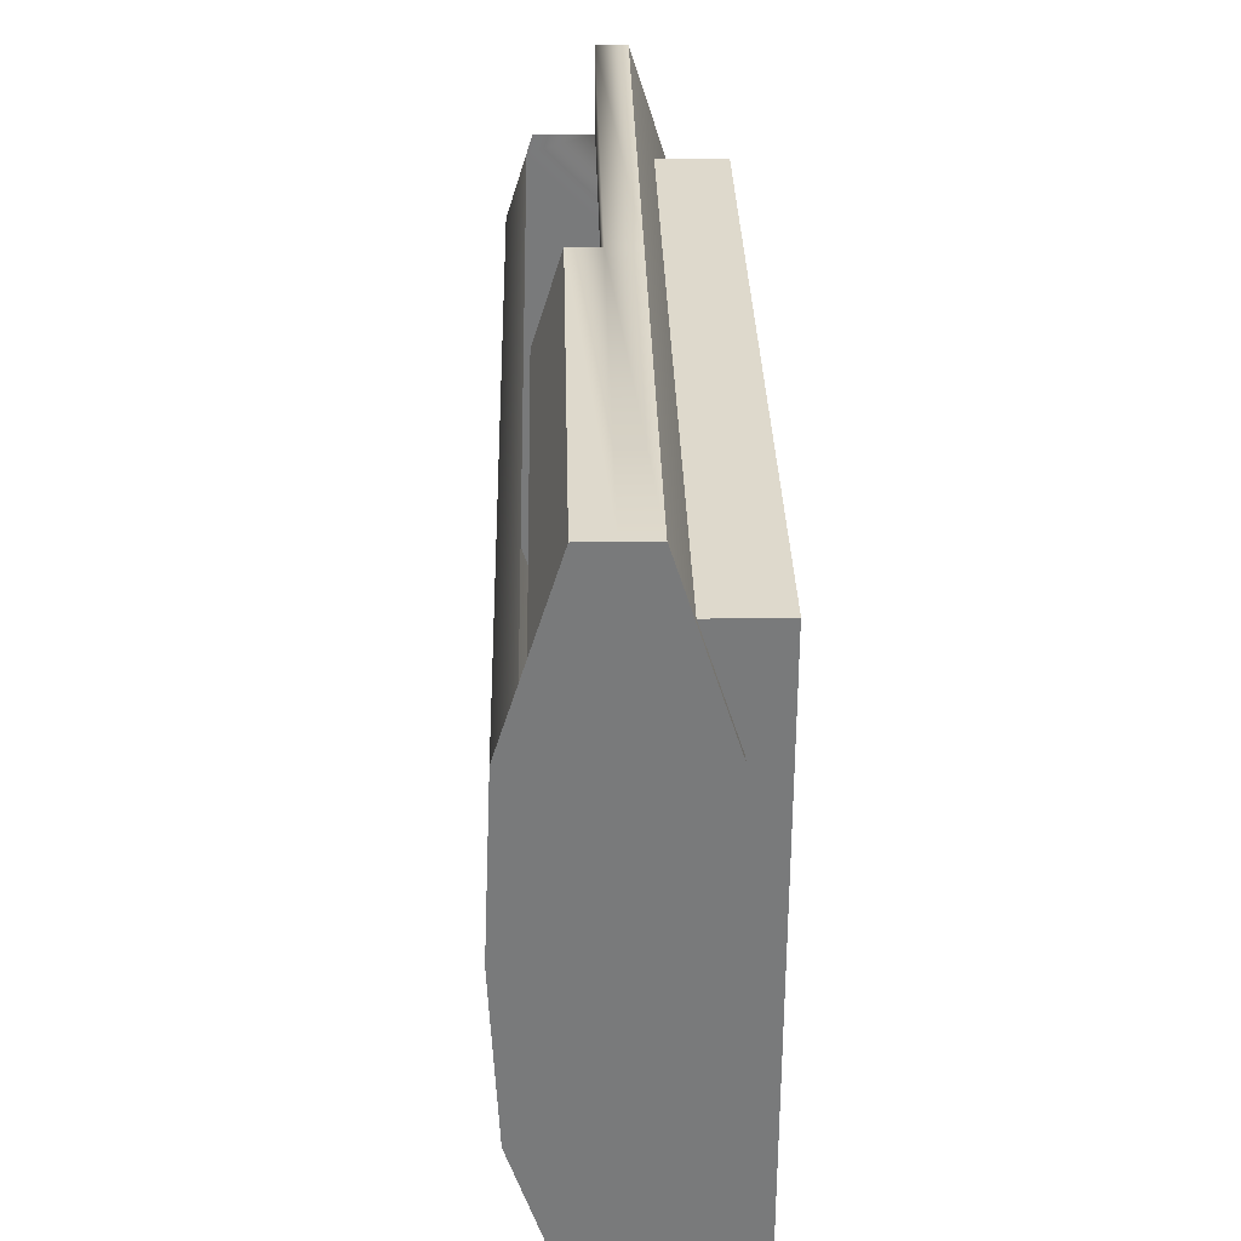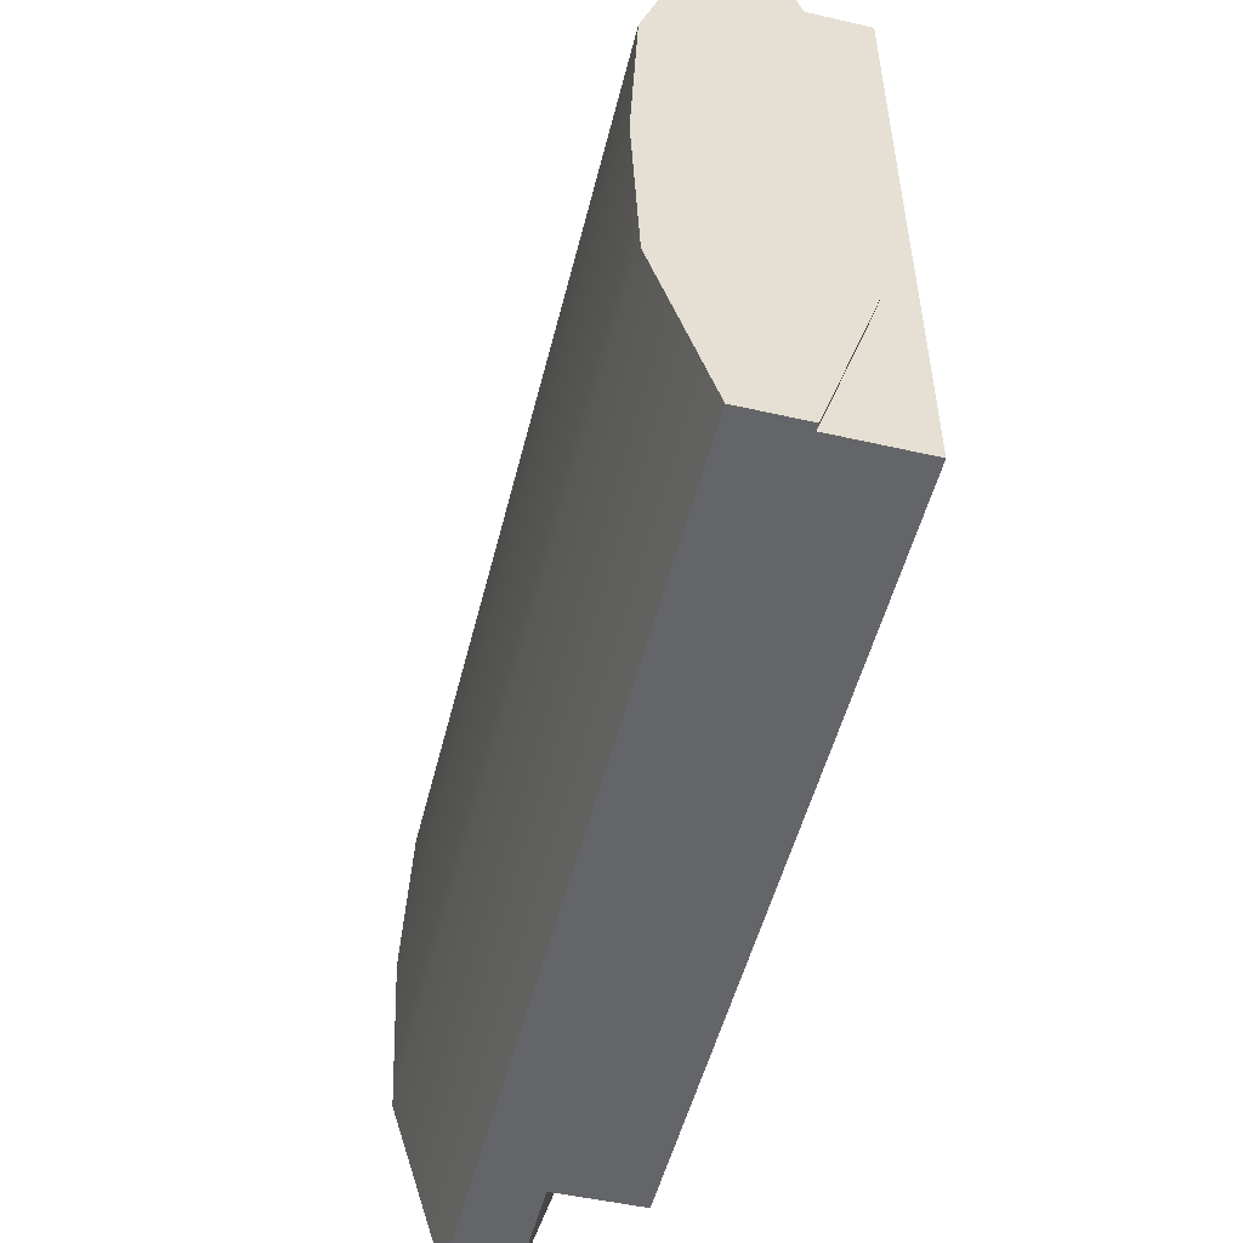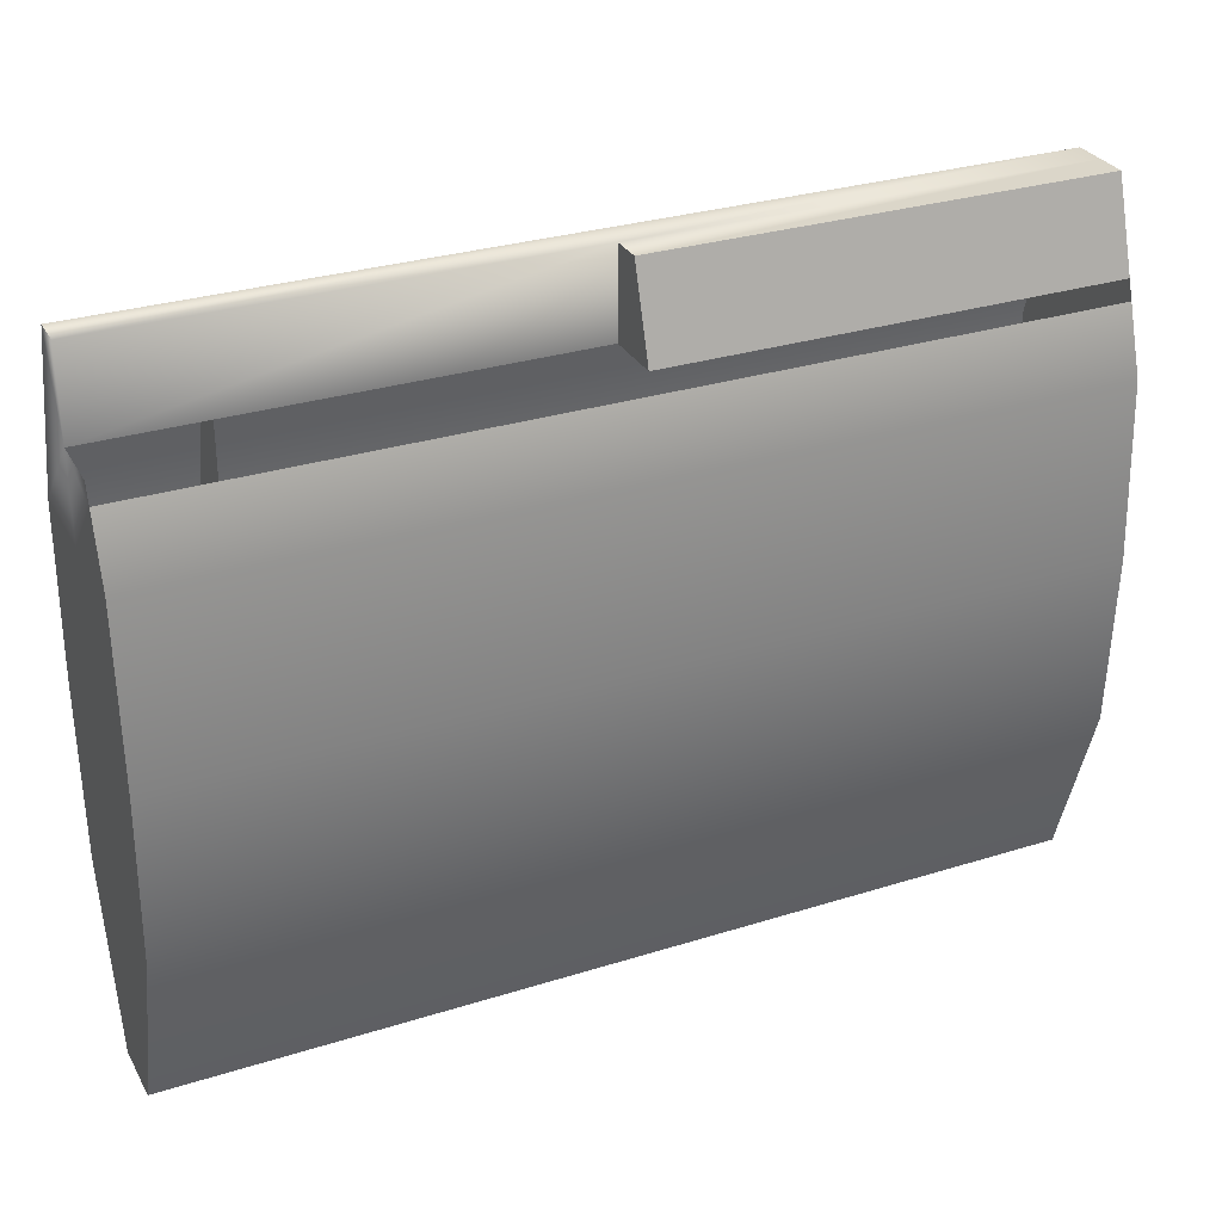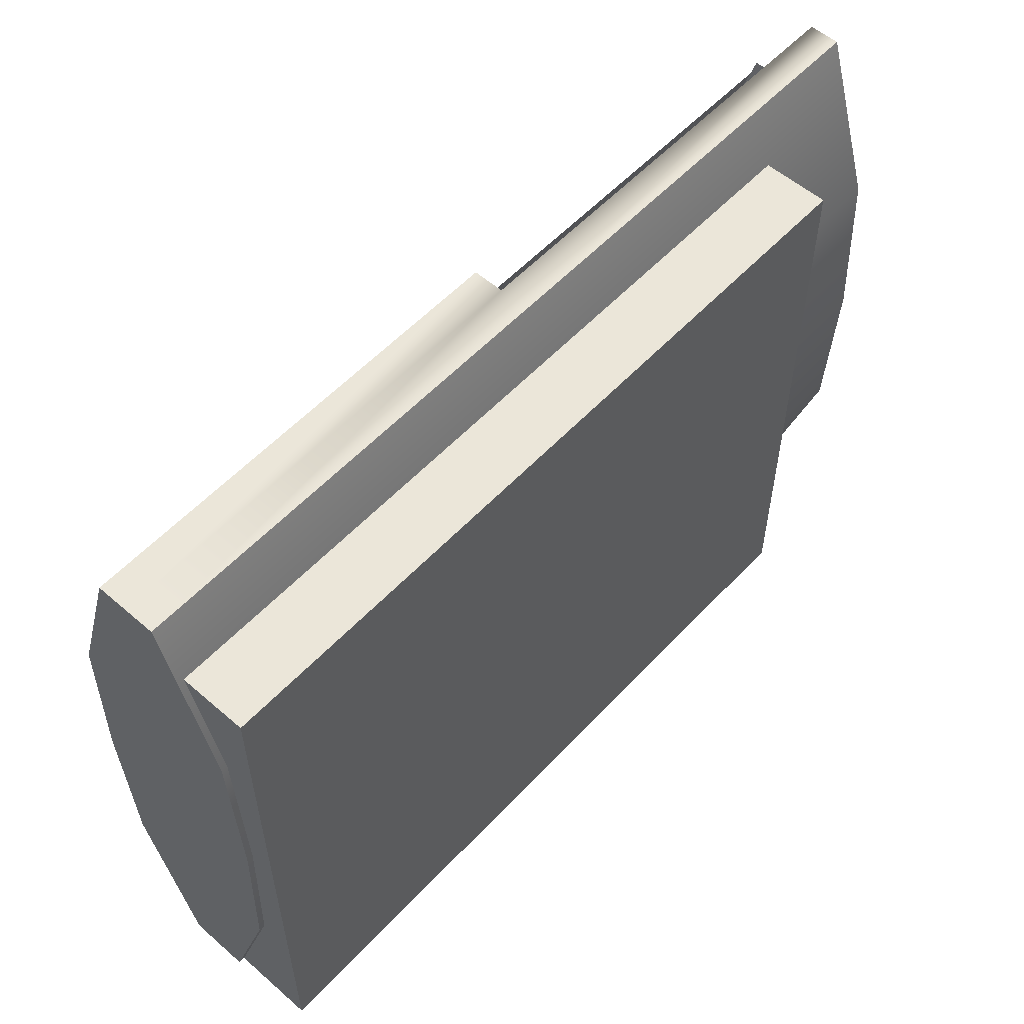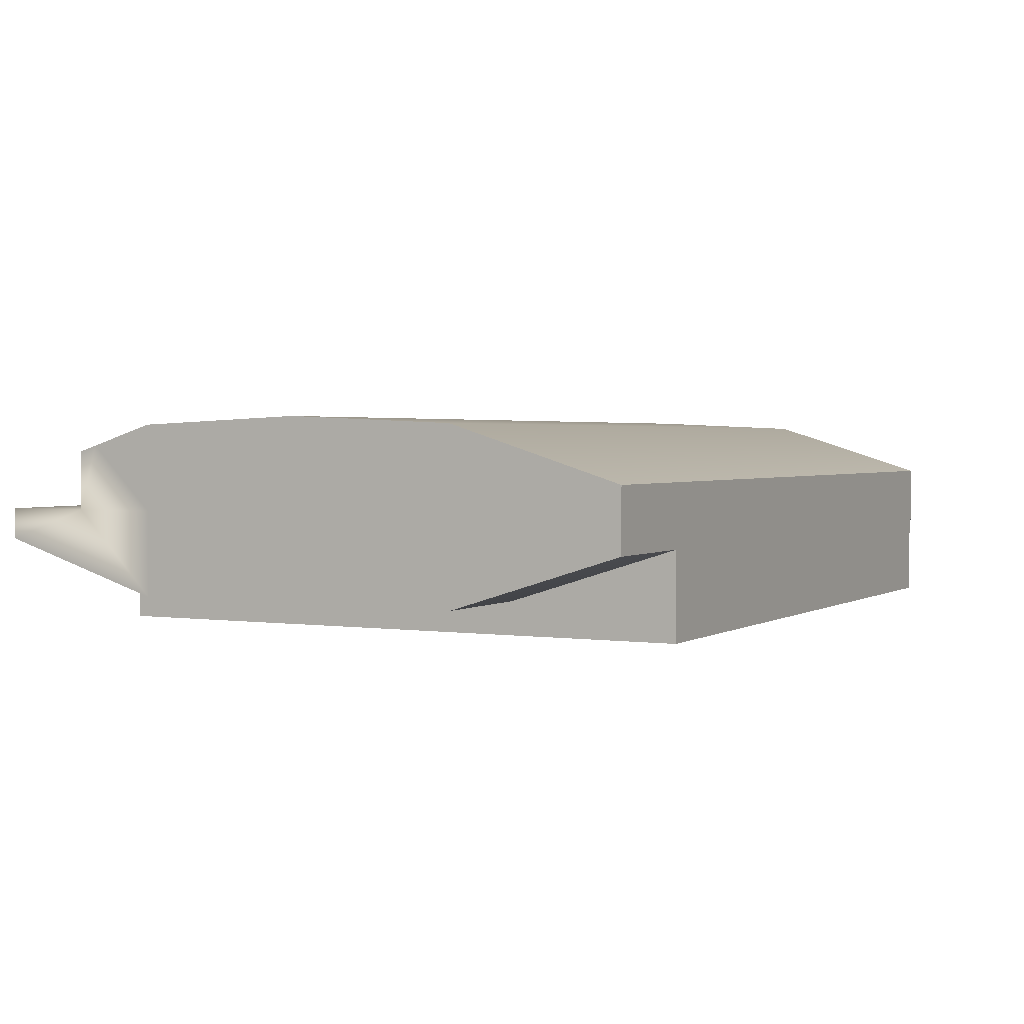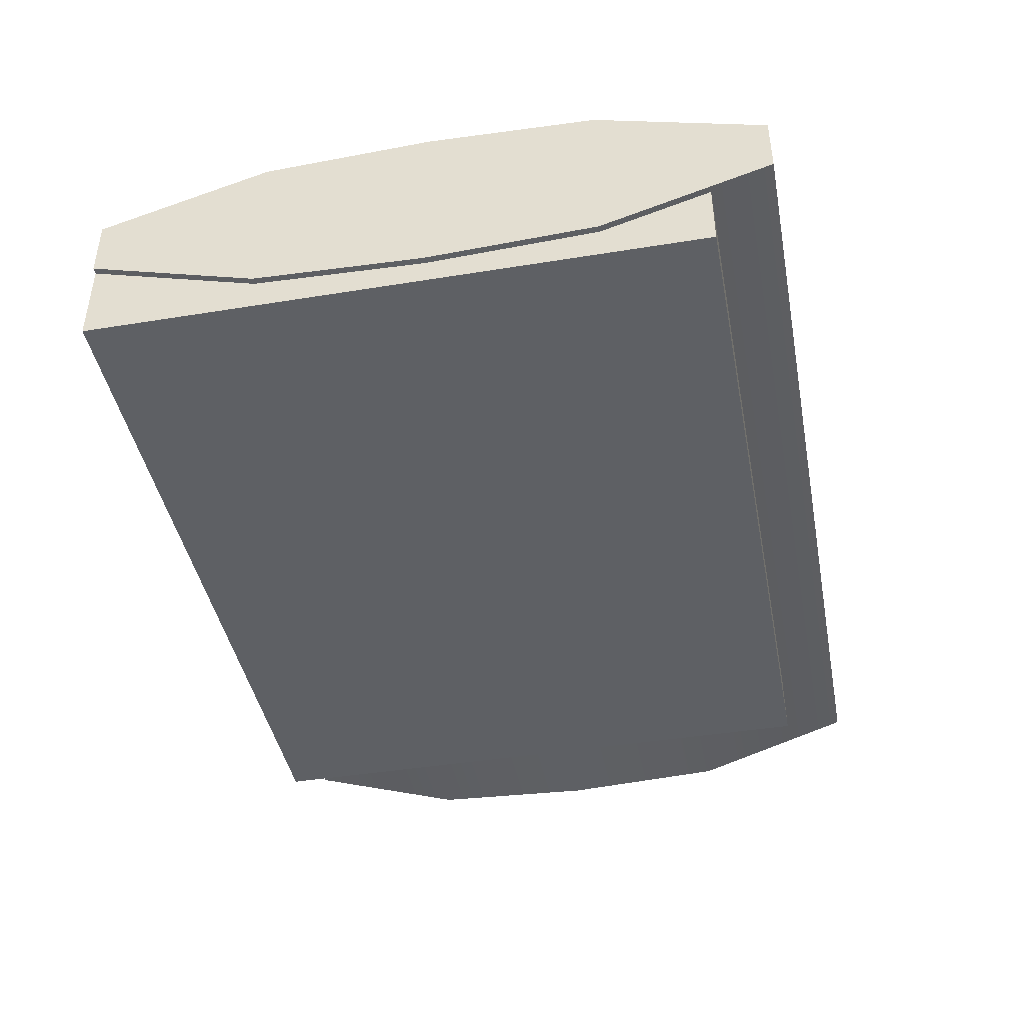
<metadata>
{"format":"obj","ext":"obj","renderer":"f3d","projection":"perspective","resolution":1024,"background":"white","views":[{"elev":32.1,"azim":-91.4,"up":"+Z"},{"elev":-51.5,"azim":-103.9,"up":"+Z"},{"elev":30.0,"azim":155.4,"up":"+Z"},{"elev":56.0,"azim":-47.8,"up":"+Z"},{"elev":2.1,"azim":117.5,"up":"+Y"},{"elev":-43.0,"azim":-79.1,"up":"+Y"}]}
</metadata>
<code>
v -31.6 6.109 23.93
v 31.6 6.109 23.93
v -31.6 10.47 23.93
v -31.6 10.47 -23.93
v 31.6 10.47 -23.93
v -31.6 6.109 -23.93
v 31.6 6.109 -23.93
v 31.6 14.26 -11.96
v -31.6 14.26 -11.96
v -31.6 2.318 -11.96
v 31.6 2.318 -11.96
v 31.6 14.79 1e-06
v -31.6 14.79 1e-06
v -31.6 1.786 1e-06
v 31.6 1.786 1e-06
v 31.6 14.26 11.96
v -31.6 14.26 11.96
v -31.6 2.318 11.96
v 31.6 2.318 11.96
v 31.6 12.4 17.84
v -31.6 12.4 17.84
v 0 12.4 17.84
v 0 10.47 23.93
v 0 6.109 23.93
v 0 2.318 11.96
v 0 1.786 1e-06
v 0 2.318 -11.96
v 0 6.109 -23.93
v 0 10.47 -23.93
v 0 14.26 -11.96
v 0 14.79 1e-06
v 0 14.26 11.96
v 31.6 8.288 23.93
v 0 8.288 23.93
v -31.6 8.288 23.93
v -31.6 8.288 17.84
v -31.6 8.288 11.96
v -31.6 8.288 1e-06
v -31.6 8.288 -11.96
v -31.6 8.288 -23.93
v 0 8.288 -23.93
v 31.6 8.288 -23.93
v 31.6 8.288 -11.96
v 31.6 8.288 1e-06
v 31.6 8.288 11.96
v 31.6 8.288 17.84
v 0 8.288 17.84
v 0 12.81 16.53
v 31.6 12.81 16.53
v -31.6 12.81 16.53
v -31.14 0 19.58
v 22.99 0 19.58
v -31.14 6.109 19.58
v 22.99 6.109 19.58
v -31.14 6.109 -23.93
v 22.99 6.109 -23.93
v -31.14 0 -23.93
v 22.99 0 -23.93
f 24 2 33 34
f 41 42 7 28
f 2 24 25 19
f 46 33 2 19
f 1 35 36 18
f 30 8 5 29
f 6 10 39 40
f 28 7 11 27
f 43 11 7 42
f 31 12 8 30
f 10 14 38 39
f 27 11 15 26
f 44 15 11 43
f 32 16 12 31
f 14 18 37 38
f 26 15 19 25
f 45 19 15 44
f 32 48 49 16
f 19 45 46
f 3 23 22 21
f 1 24 34 35
f 24 1 18 25
f 14 26 25 18
f 10 27 26 14
f 6 28 27 10
f 40 41 28 6
f 9 30 29 4
f 13 31 30 9
f 17 32 31 13
f 50 48 32 17
f 35 34 23 3
f 36 35 3 21
f 50 17 37 36
f 38 37 17 13
f 39 38 13 9
f 40 39 9 4
f 4 29 41 40
f 29 5 42 41
f 8 43 42 5
f 12 44 43 8
f 16 45 44 12
f 45 16 49 46
f 34 33 46 47
f 22 23 34 47
f 20 46 49
f 50 36 21
f 37 18 36
f 51 52 54 53
f 55 56 58 57
f 57 58 52 51
f 52 58 56 54
f 57 51 53 55

</code>
